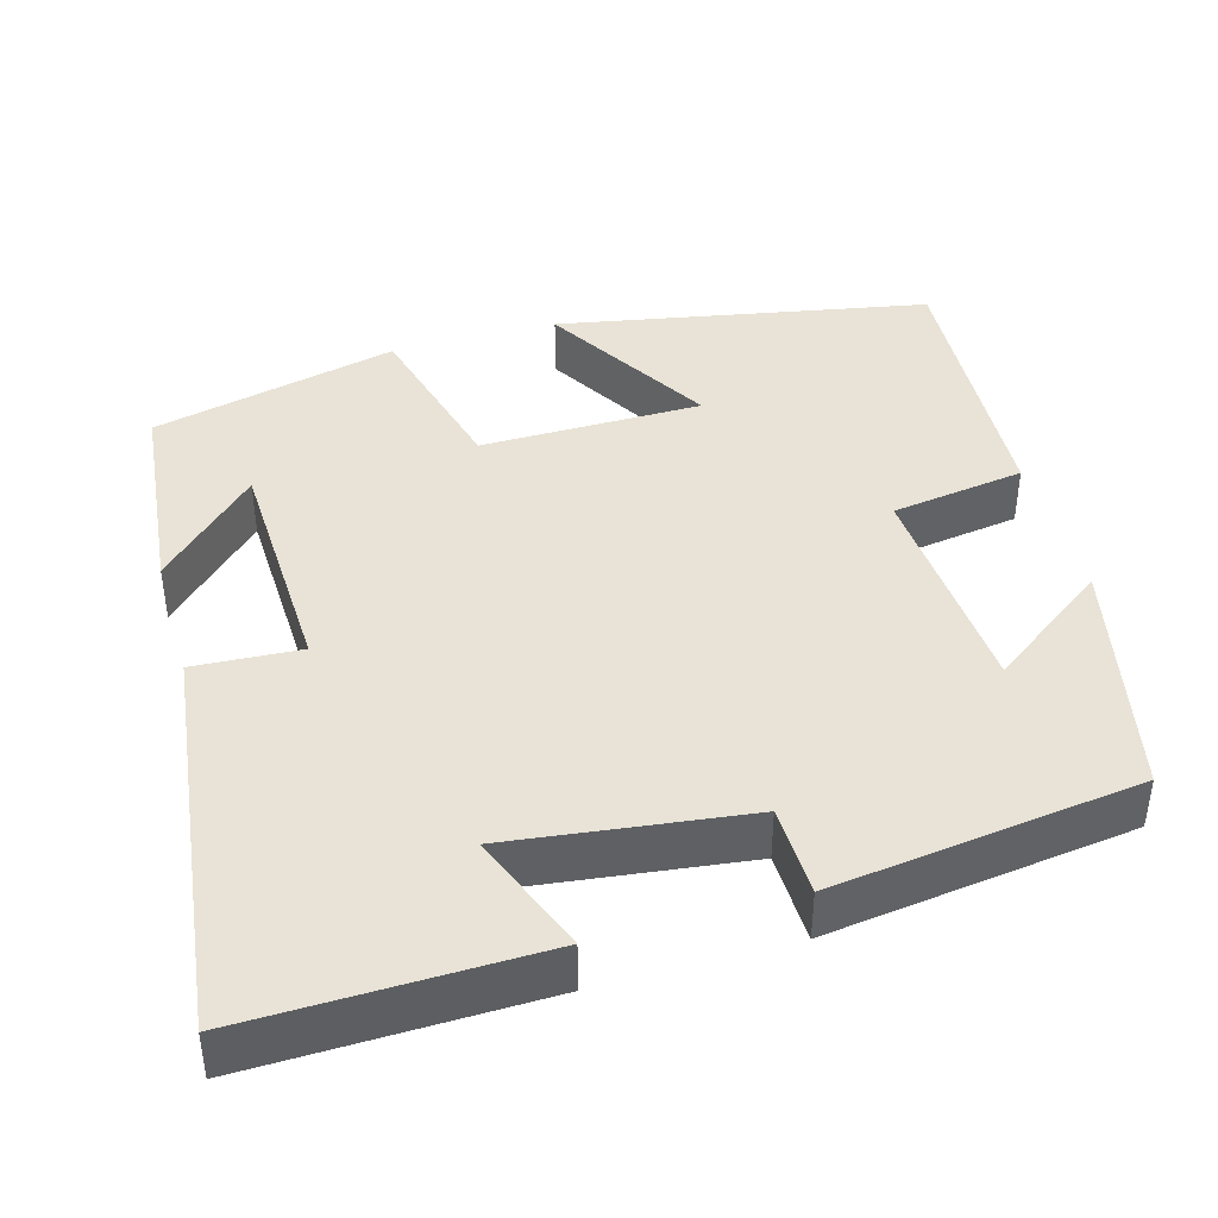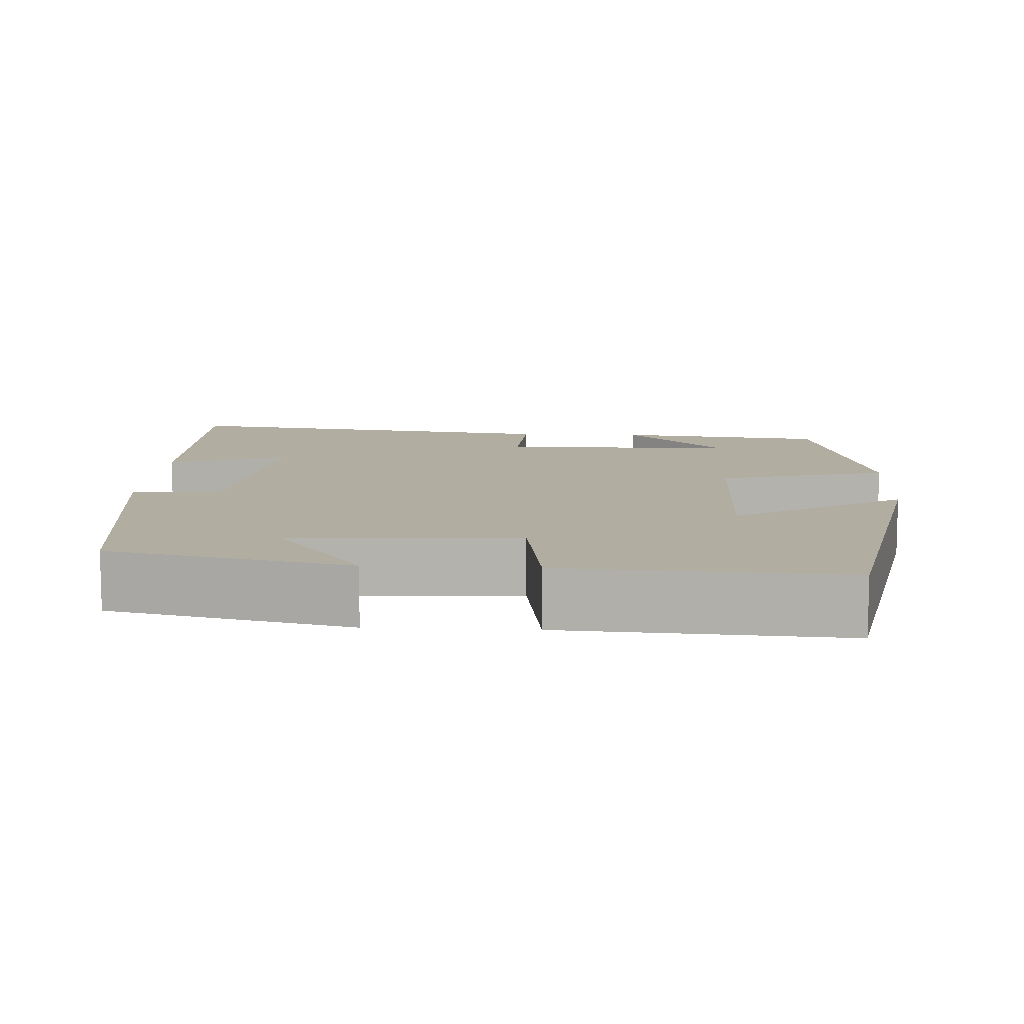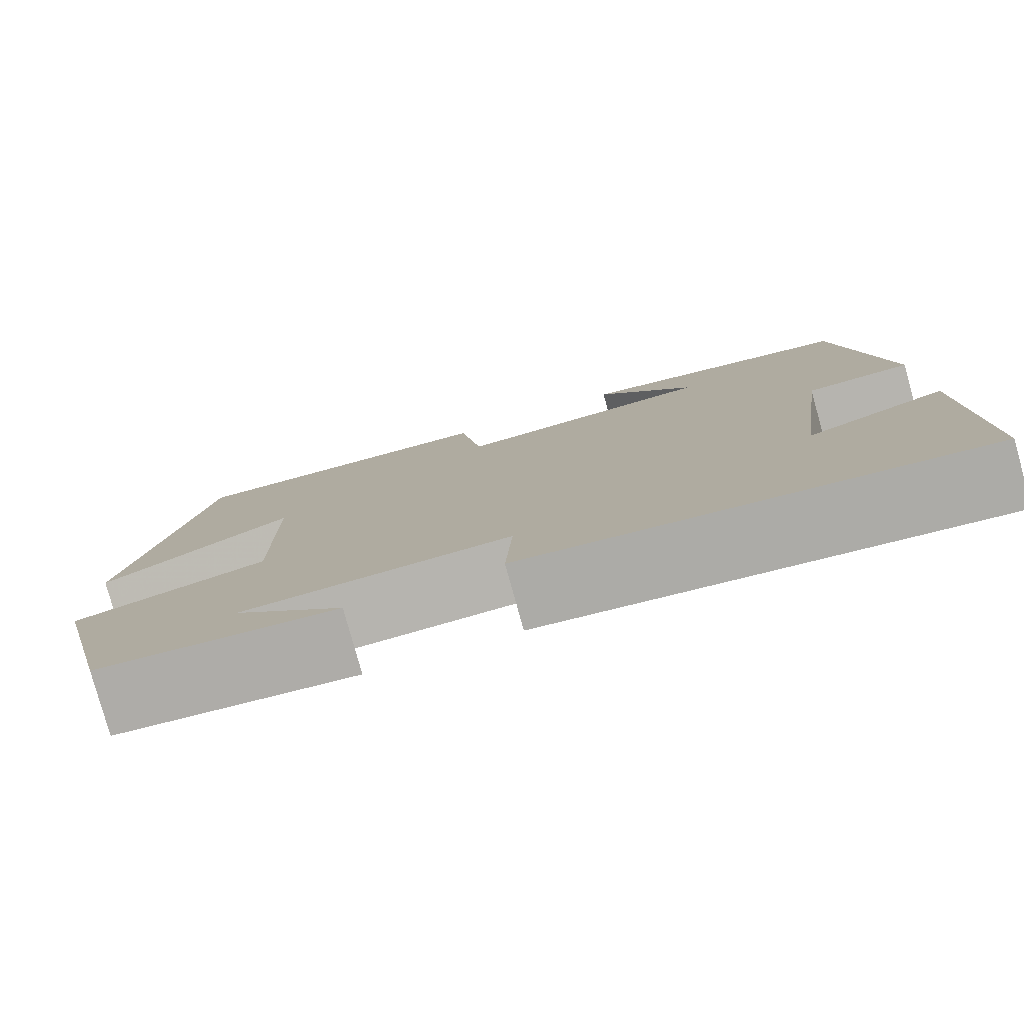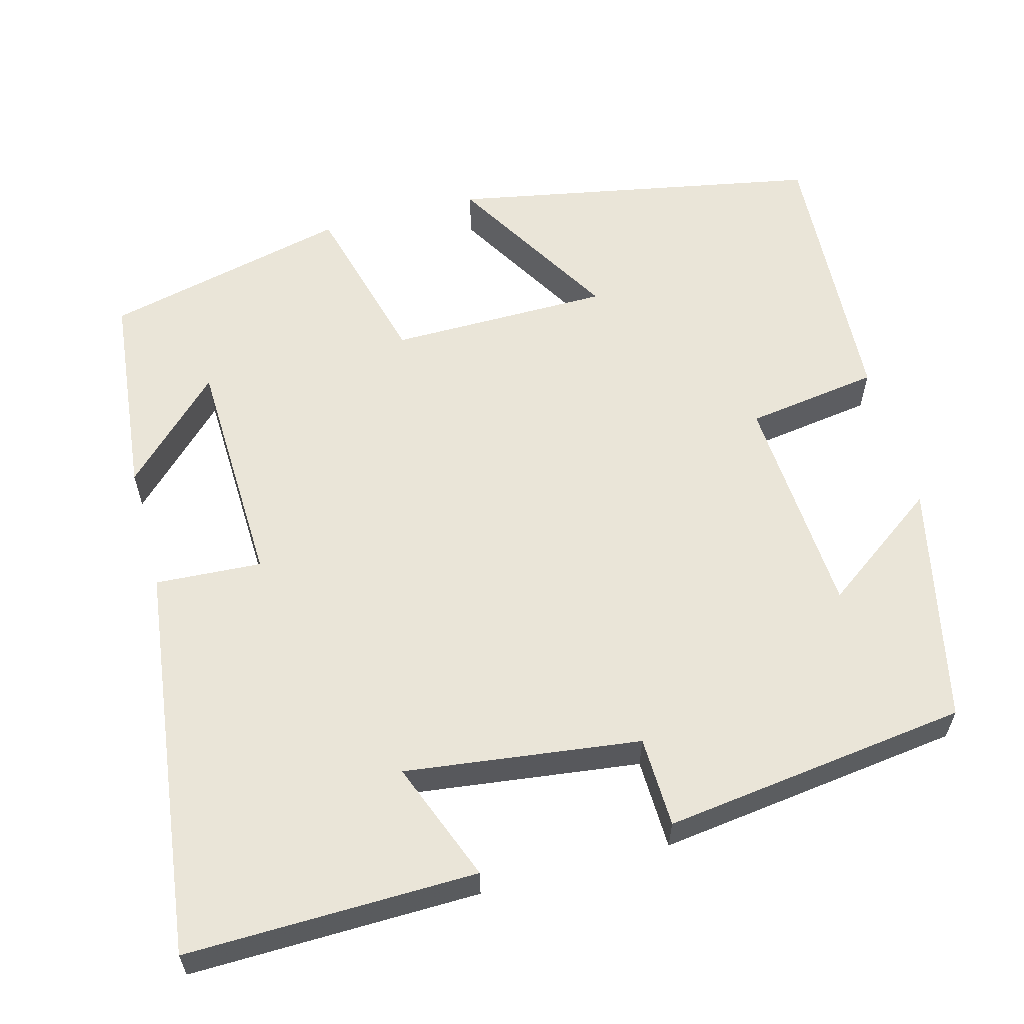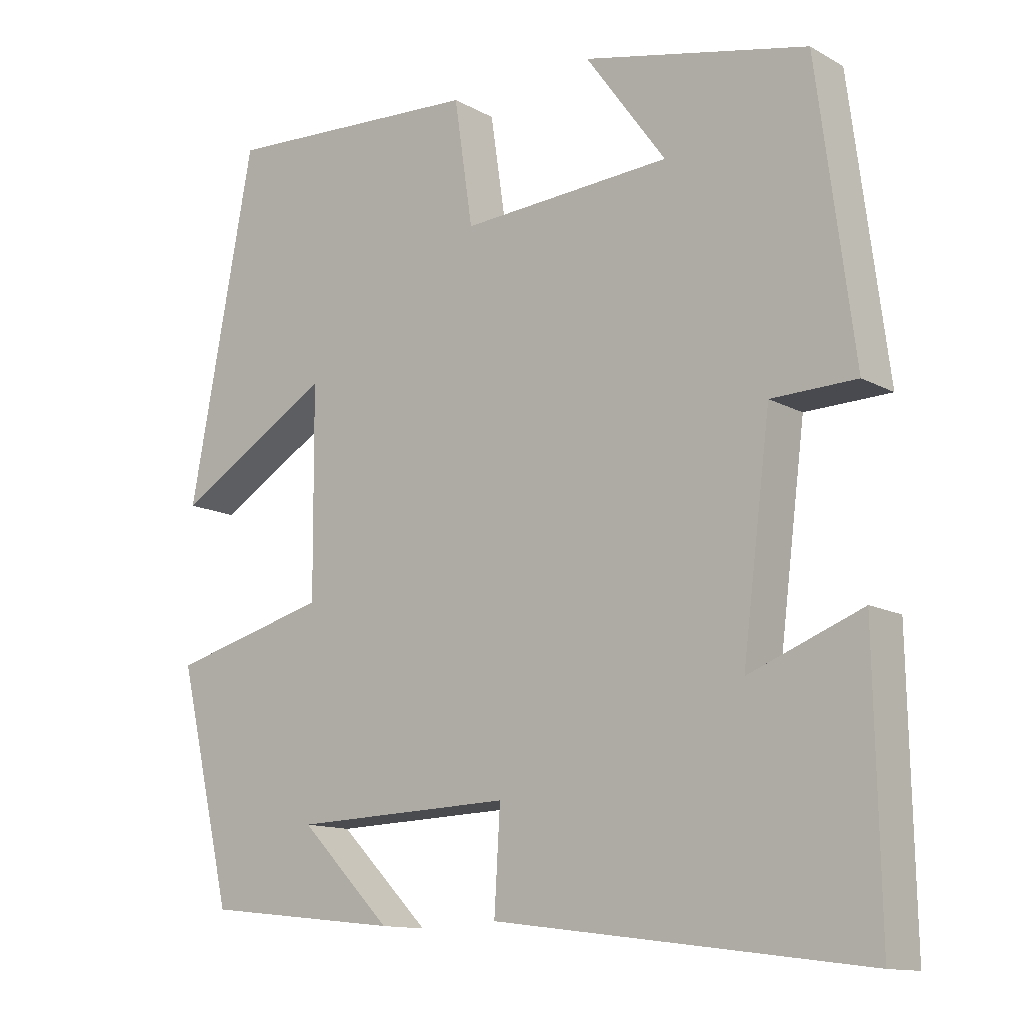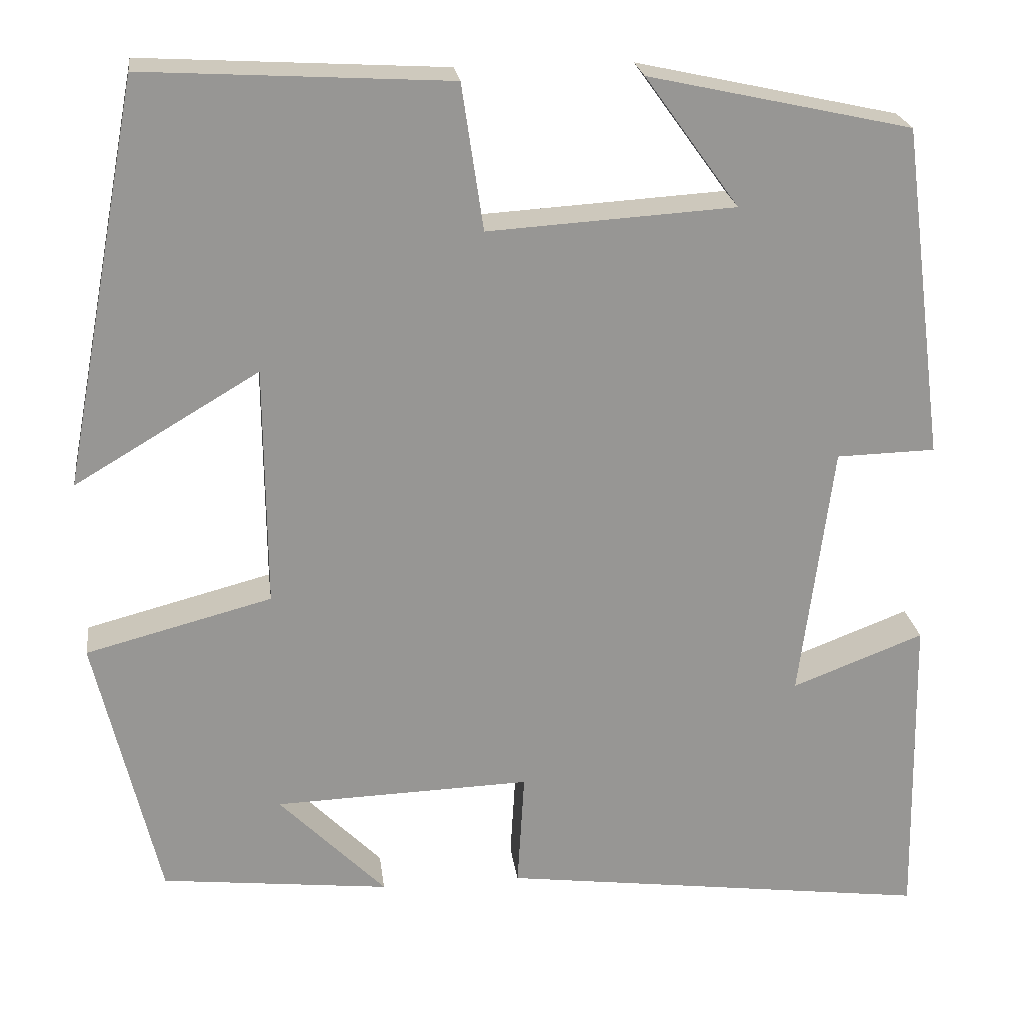
<metadata>
{"format":"obj","ext":"obj","renderer":"f3d","projection":"perspective","resolution":1024,"background":"white","views":[{"elev":41.6,"azim":-106.0,"up":"+Y"},{"elev":10.5,"azim":3.0,"up":"+Y"},{"elev":-79.8,"azim":-164.5,"up":"+Z"},{"elev":59.4,"azim":-105.1,"up":"+Y"},{"elev":-12.7,"azim":-141.4,"up":"+Z"},{"elev":22.6,"azim":172.8,"up":"+Z"}]}
</metadata>
<code>
v -0.507 0.07 -0.564
v -0.5 0.07 -0.196
v -0.347 0.07 -0.255
v -0.385 0.07 0.043
v -0.5 0.07 0.046
v -0.45 0.07 0.433
v -0.145 0.07 0.5
v -0.254 0.07 0.349
v 0.032 0.07 0.331
v 0.057 0.07 0.5
v 0.411 0.07 0.52
v 0.5 0.07 0.051
v 0.286 0.07 0.178
v 0.284 0.07 -0.102
v 0.5 0.07 -0.159
v 0.426 0.07 -0.471
v 0.16 0.07 -0.5
v 0.284 0.07 -0.375
v -0.014 0.07 -0.365
v -0.006 0.07 -0.5
v -0.507 0 -0.564
v -0.5 0 -0.196
v -0.347 0 -0.255
v -0.385 0 0.043
v -0.5 0 0.046
v -0.45 0 0.433
v -0.145 0 0.5
v -0.254 0 0.349
v 0.032 0 0.331
v 0.057 0 0.5
v 0.411 0 0.52
v 0.5 0 0.051
v 0.286 0 0.178
v 0.284 0 -0.102
v 0.5 0 -0.159
v 0.426 0 -0.471
v 0.16 0 -0.5
v 0.284 0 -0.375
v -0.014 0 -0.365
v -0.006 0 -0.5
f 19 20 1
f 15 16 17 18
f 14 15 18 19
f 13 14 19 1
f 11 12 13
f 10 11 13
f 9 10 13
f 8 9 13
f 5 6 7 8
f 4 5 8 13
f 3 4 13
f 1 2 3
f 1 3 13
f 21 40 39
f 38 37 36 35
f 39 38 35 34
f 21 39 34 33
f 33 32 31
f 33 31 30
f 33 30 29
f 33 29 28
f 28 27 26 25
f 33 28 25 24
f 33 24 23
f 23 22 21
f 33 23 21
f 1 21 22 2
f 2 22 23 3
f 3 23 24 4
f 4 24 25 5
f 5 25 26 6
f 6 26 27 7
f 7 27 28 8
f 8 28 29 9
f 9 29 30 10
f 10 30 31 11
f 11 31 32 12
f 12 32 33 13
f 13 33 34 14
f 14 34 35 15
f 15 35 36 16
f 16 36 37 17
f 17 37 38 18
f 18 38 39 19
f 19 39 40 20
f 20 40 21 1

</code>
